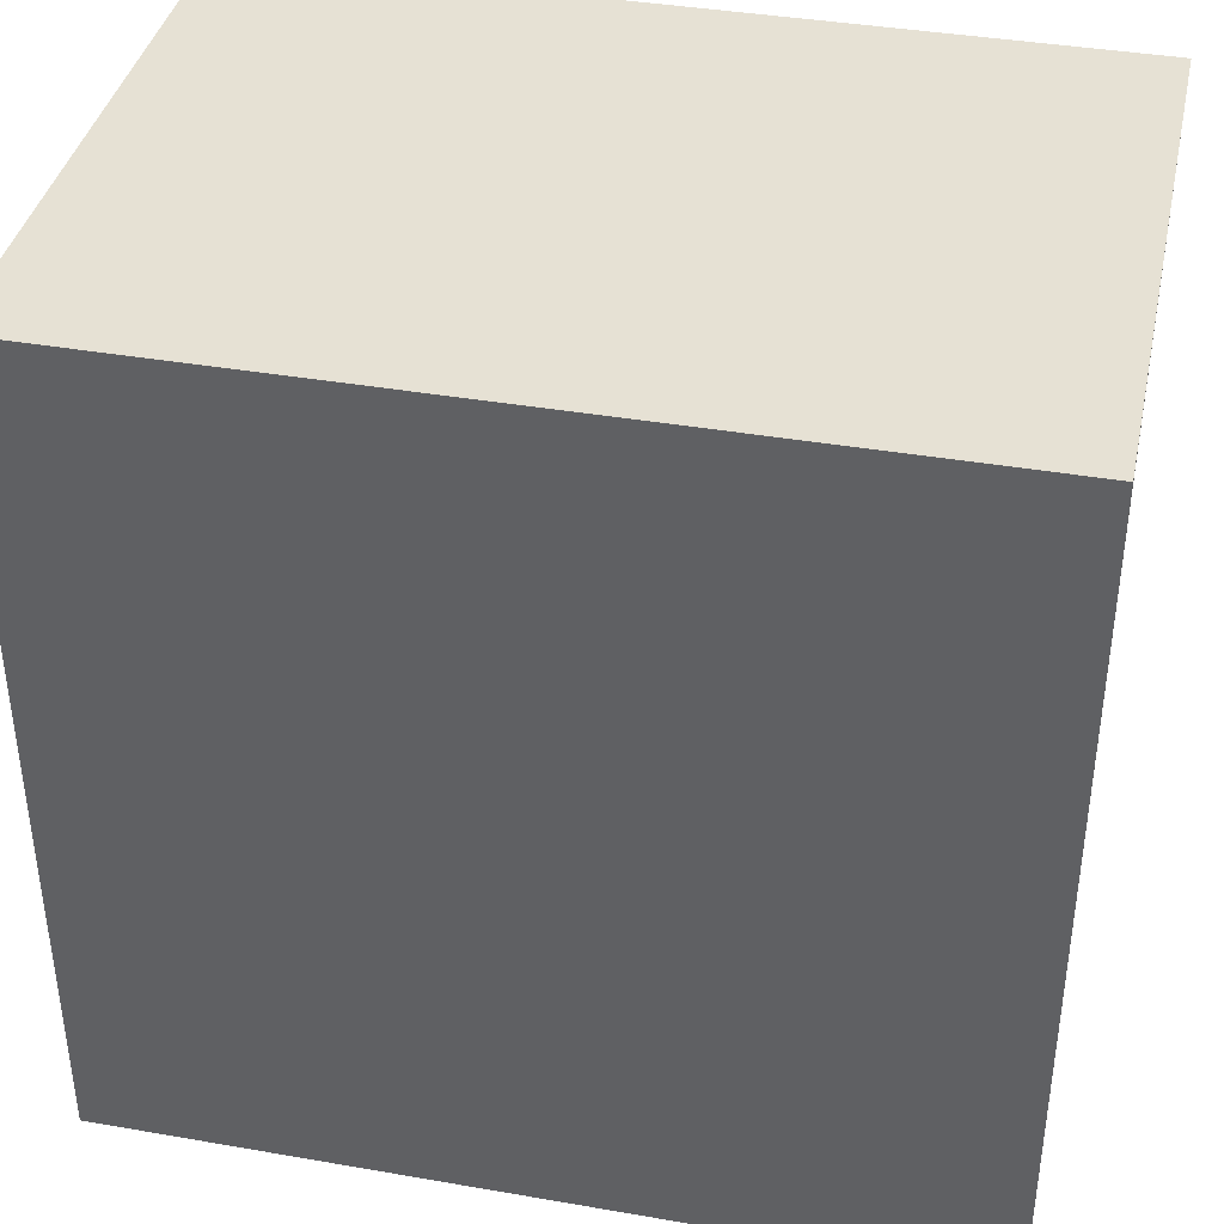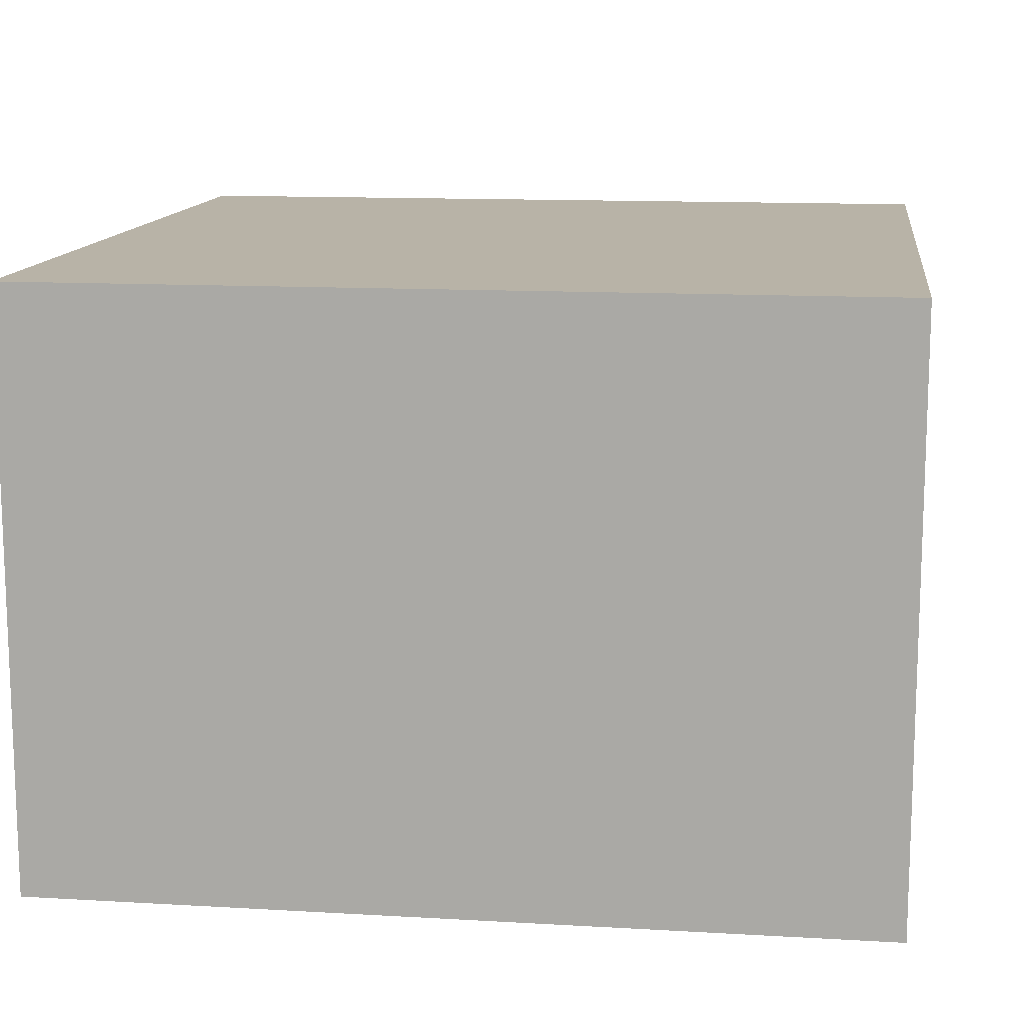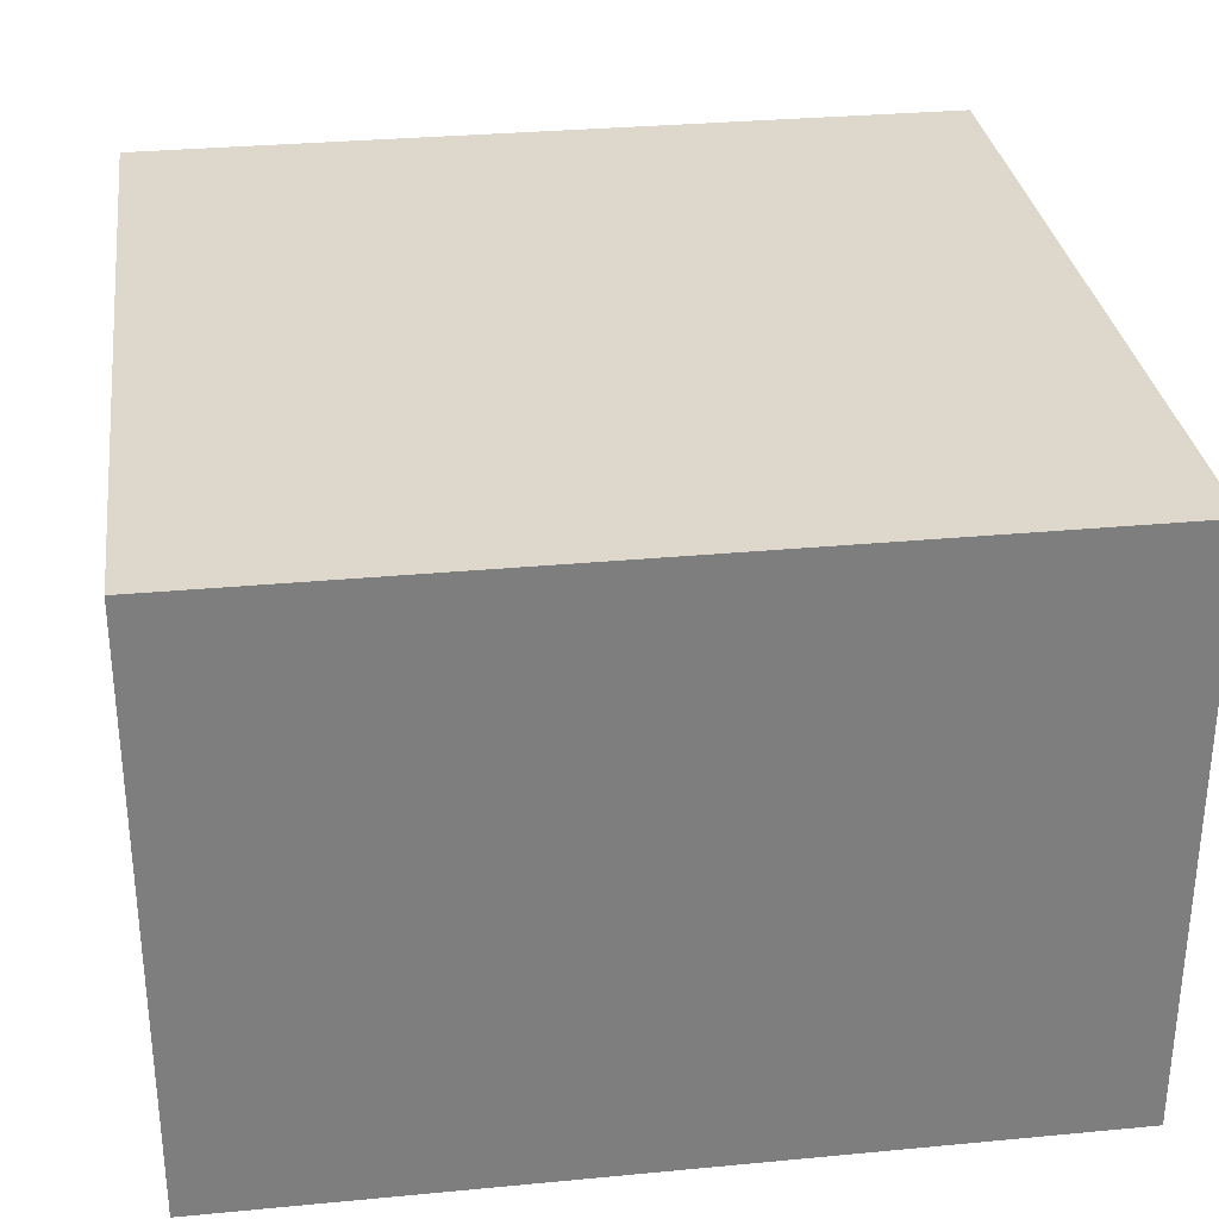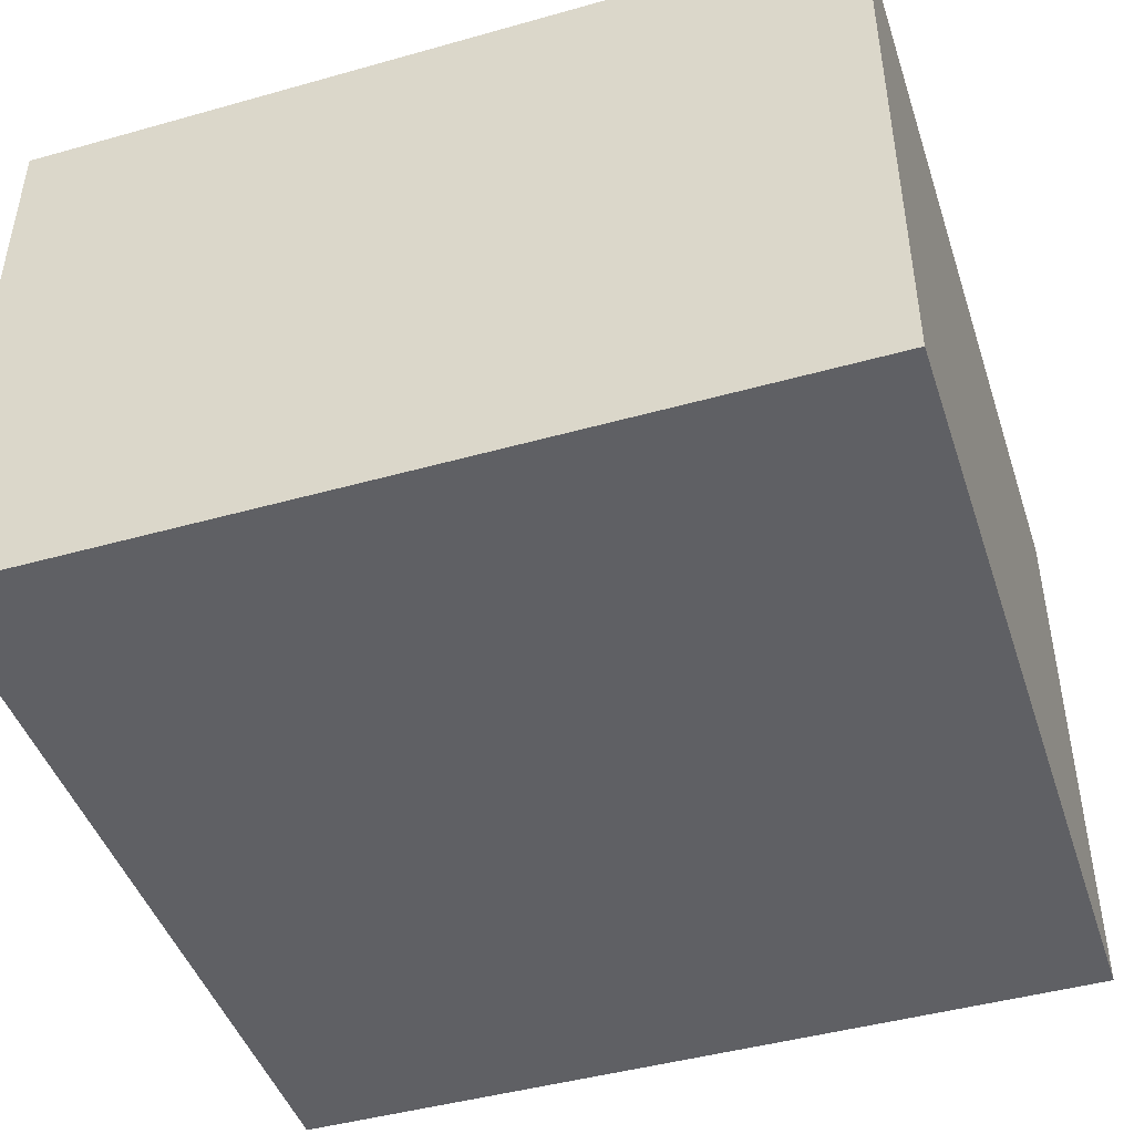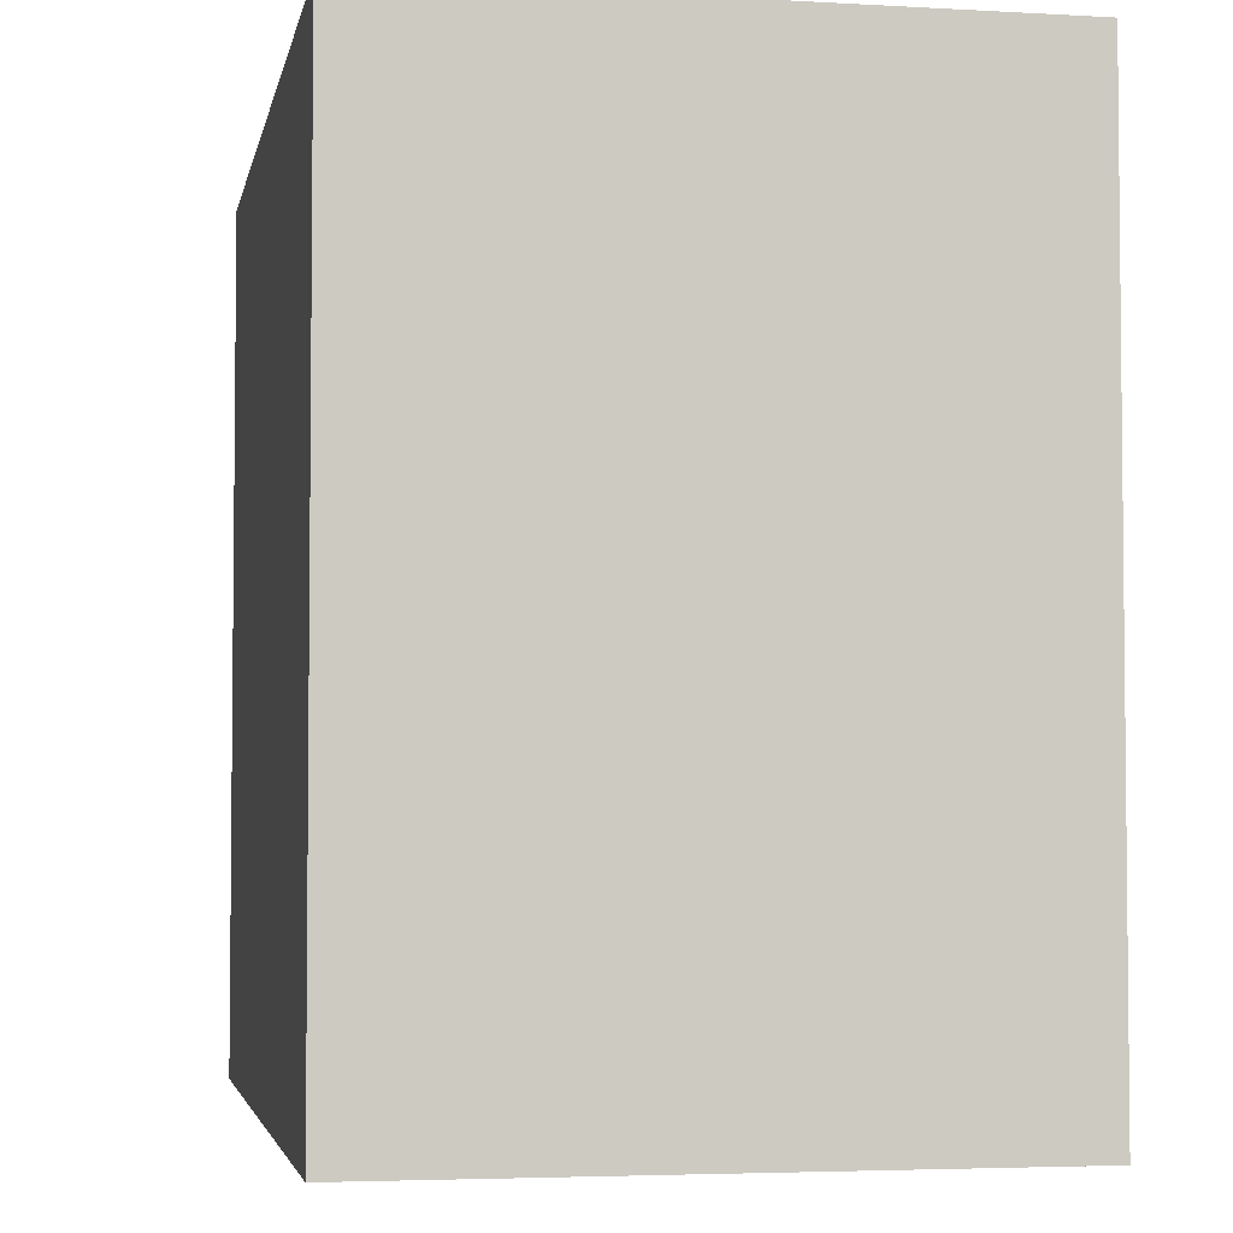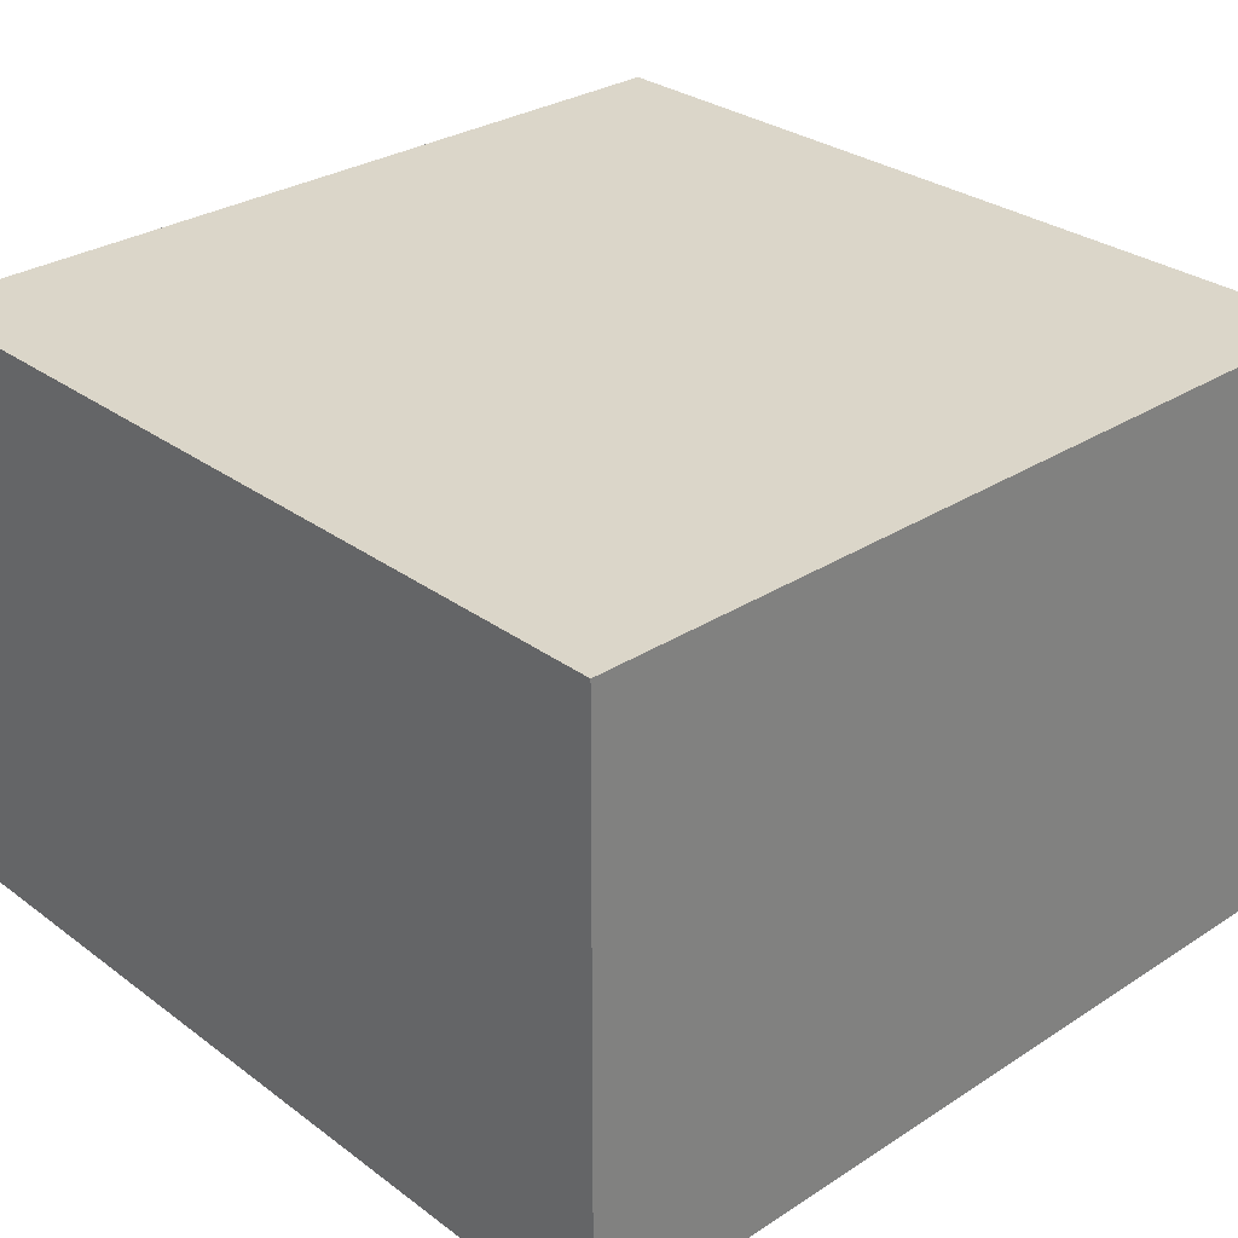
<metadata>
{"format":"obj","ext":"obj","renderer":"f3d","projection":"perspective","resolution":1024,"background":"white","views":[{"elev":39.1,"azim":-167.8,"up":"+Z"},{"elev":12.9,"azim":7.6,"up":"+Y"},{"elev":31.1,"azim":-97.7,"up":"+Y"},{"elev":-45.2,"azim":-162.0,"up":"+Y"},{"elev":-3.8,"azim":-100.8,"up":"+Z"},{"elev":30.0,"azim":-133.1,"up":"+Y"}]}
</metadata>
<code>
o Room
v -1.277 0.7808 1.277
v -1.277 0.8192 1.277
v -1.277 0.7808 -1.277
v -1.277 0.8192 -1.277
v 1.277 0.7808 1.277
v 1.277 0.8192 1.277
v 1.277 0.7808 -1.277
v 1.277 0.8192 -1.277
v -1.136 -0.005625 1.206
v -1.136 0.7827 1.206
v -1.136 -0.005625 1.09
v -1.136 0.7827 1.09
v -1.021 -0.005625 1.206
v -1.021 0.7827 1.206
v -1.021 -0.005625 1.09
v -1.021 0.7827 1.09
v -1.136 -0.005625 -1.065
v -1.136 0.7827 -1.065
v -1.136 -0.005625 -1.181
v -1.136 0.7827 -1.181
v -1.021 -0.005625 -1.065
v -1.021 0.7827 -1.065
v -1.021 -0.005625 -1.181
v -1.021 0.7827 -1.181
v 0.8887 -0.005625 1.206
v 0.8887 0.7827 1.206
v 0.8887 -0.005625 1.09
v 0.8887 0.7827 1.09
v 1.004 -0.004962 1.206
v 1.004 0.7827 1.206
v 1.004 -0.005625 1.09
v 1.004 0.7827 1.09
v 0.8887 -0.004962 -1.065
v 0.8887 0.7827 -1.065
v 0.8887 -0.005625 -1.181
v 0.8887 0.7827 -1.181
v 1.004 -0.005625 -1.065
v 1.004 0.7827 -1.065
v 1.004 -0.005625 -1.181
v 1.004 0.7827 -1.181
v 1.353 0.4733 0.2677
v 1.353 0.5301 0.2677
v 1.353 0.4733 -0.2617
v 1.353 0.5301 -0.2617
v 1.882 0.4733 0.2677
v 1.882 0.5301 0.2677
v 1.882 0.4733 -0.2617
v 1.882 0.5301 -0.2617
v 1.366 0.01913 0.2566
v 1.366 0.4739 0.2566
v 1.366 0.01913 0.1891
v 1.366 0.4739 0.1891
v 1.434 0.01913 0.2566
v 1.434 0.4739 0.2566
v 1.434 0.01913 0.1891
v 1.434 0.4739 0.1891
v -2.677 -0.005527 -2.673
v 2.675 -0.006251 -2.673
v -2.677 3.773 -2.667
v 2.675 3.773 -2.667
v 2.675 3.773 2.674
v -2.677 3.773 2.674
v 2.676 -0.005537 2.676
v -2.677 -0.005527 2.674
v 1.366 0.01913 -0.1875
v 1.366 0.4739 -0.1875
v 1.366 0.01913 -0.255
v 1.366 0.4739 -0.255
v 1.434 0.01913 -0.1875
v 1.434 0.4739 -0.1875
v 1.434 0.01913 -0.255
v 1.434 0.4739 -0.255
v 1.816 0.01353 0.2566
v 1.816 1.123 0.2566
v 1.816 -0.005657 0.1891
v 1.816 1.123 0.1891
v 1.883 -0.005657 0.2566
v 1.883 1.123 0.2566
v 1.883 0.01353 0.1891
v 1.883 1.123 0.1891
v 1.816 -0.005657 -0.1875
v 1.816 1.123 -0.1875
v 1.816 -0.005657 -0.255
v 1.816 1.123 -0.255
v 1.883 -0.005657 -0.1875
v 1.883 1.123 -0.1875
v 1.883 -0.005657 -0.255
v 1.883 1.123 -0.255
v 1.843 1.014 0.236
v 1.843 1.093 0.236
v 1.843 1.014 -0.236
v 1.843 1.093 -0.236
v 1.863 1.014 0.236
v 1.863 1.093 0.236
v 1.863 1.014 -0.236
v 1.863 1.093 -0.236
v 1.843 0.7381 0.236
v 1.843 0.817 0.236
v 1.843 0.7381 -0.236
v 1.843 0.817 -0.236
v 1.863 0.7381 0.236
v 1.863 0.817 0.236
v 1.863 0.7381 -0.236
v 1.863 0.817 -0.236
v 0.3979 0.8927 0.4247
v 0.453 0.8927 0.4395
v 0.3979 0.8188 0.4006
v 0.3979 0.8547 0.4091
v 0.4651 0.8188 0.4186
v 0.4608 0.8547 0.4259
v 0.5143 0.8188 0.4677
v 0.5069 0.8547 0.472
v 0.5323 0.8188 0.5349
v 0.5237 0.8547 0.5349
v 0.5143 0.8188 0.6021
v 0.5069 0.8547 0.5978
v 0.4651 0.8188 0.6513
v 0.4608 0.8547 0.6439
v 0.3979 0.8188 0.6693
v 0.3979 0.8547 0.6608
v 0.3307 0.8188 0.6513
v 0.335 0.8547 0.6439
v 0.2815 0.8188 0.6021
v 0.2889 0.8547 0.5978
v 0.2635 0.8188 0.5349
v 0.2721 0.8547 0.5349
v 0.2815 0.8188 0.4677
v 0.2889 0.8547 0.472
v 0.3307 0.8188 0.4186
v 0.335 0.8547 0.4259
v 0.4933 0.8927 0.4798
v 0.5081 0.8927 0.5349
v 0.4933 0.8927 0.59
v 0.453 0.8927 0.6304
v 0.3979 0.8927 0.6451
v 0.3428 0.8927 0.6304
v 0.3025 0.8927 0.59
v 0.2877 0.8927 0.5349
v 0.3025 0.8927 0.4798
v 0.3428 0.8927 0.4395
v 0.3979 0.9173 0.4505
v 0.3557 0.9173 0.4618
v 0.3248 0.9173 0.4927
v 0.3135 0.9173 0.5349
v 0.3248 0.9173 0.5771
v 0.3557 0.9173 0.608
v 0.3979 0.9173 0.6194
v 0.4401 0.9173 0.608
v 0.471 0.9173 0.5771
v 0.4823 0.9173 0.5349
v 0.471 0.9173 0.4927
v 0.4401 0.9173 0.4618
v 0.3979 0.9353 0.5116
v 0.3862 0.9353 0.5147
v 0.3777 0.9353 0.5233
v 0.3746 0.9353 0.5349
v 0.3777 0.9353 0.5466
v 0.3862 0.9353 0.5551
v 0.3979 0.9353 0.5582
v 0.4096 0.9353 0.5551
v 0.4181 0.9353 0.5466
v 0.4212 0.9353 0.5349
v 0.4181 0.9353 0.5233
v 0.4096 0.9353 0.5147
v 0.3979 0.9515 0.5116
v 0.3862 0.9515 0.5147
v 0.3777 0.9515 0.5233
v 0.3746 0.9515 0.5349
v 0.3777 0.9515 0.5466
v 0.3862 0.9515 0.5551
v 0.3979 0.9515 0.5582
v 0.4096 0.9515 0.5551
v 0.4181 0.9515 0.5466
v 0.4212 0.9515 0.5349
v 0.4181 0.9515 0.5233
v 0.4096 0.9515 0.5147
v 0.3979 0.9594 0.4979
v 0.3794 0.9594 0.5029
v 0.3659 0.9594 0.5164
v 0.3609 0.9594 0.5349
v 0.3659 0.9594 0.5534
v 0.3794 0.9594 0.567
v 0.3979 0.9594 0.5719
v 0.4164 0.9594 0.567
v 0.4299 0.9594 0.5534
v 0.4349 0.9594 0.5349
v 0.4299 0.9594 0.5164
v 0.4164 0.9594 0.5029
v 0.3979 0.9634 0.4979
v 0.3794 0.9634 0.5029
v 0.3659 0.9634 0.5164
v 0.3609 0.9634 0.5349
v 0.3659 0.9634 0.5534
v 0.3794 0.9634 0.567
v 0.3979 0.9634 0.5719
v 0.4164 0.9634 0.567
v 0.4299 0.9634 0.5534
v 0.4349 0.9634 0.5349
v 0.4299 0.9634 0.5164
v 0.4164 0.9634 0.5029
v 0.3979 0.9748 0.5128
v 0.3868 0.9748 0.5157
v 0.3787 0.9748 0.5238
v 0.3757 0.9748 0.5349
v 0.3787 0.9748 0.546
v 0.3868 0.9748 0.5541
v 0.3979 0.9748 0.5571
v 0.409 0.9748 0.5541
v 0.4171 0.9748 0.546
v 0.4201 0.9748 0.5349
v 0.4171 0.9748 0.5238
v 0.409 0.9748 0.5157
v 0.3979 0.9796 0.5128
v 0.3868 0.9796 0.5157
v 0.3787 0.9796 0.5238
v 0.3757 0.9796 0.5349
v 0.3787 0.9796 0.546
v 0.3868 0.9796 0.5541
v 0.3979 0.9796 0.5571
v 0.409 0.9796 0.5541
v 0.4171 0.9796 0.546
v 0.4201 0.9796 0.5349
v 0.4171 0.9796 0.5238
v 0.409 0.9796 0.5157
v 0.3979 0.9939 0.4985
v 0.3797 0.9939 0.5034
v 0.3663 0.9939 0.5167
v 0.3615 0.9939 0.5349
v 0.3663 0.9939 0.5531
v 0.3797 0.9939 0.5665
v 0.3979 0.9939 0.5714
v 0.4161 0.9939 0.5665
v 0.4295 0.9939 0.5531
v 0.4343 0.9939 0.5349
v 0.4295 0.9939 0.5167
v 0.4161 0.9939 0.5034
v 0.3979 1.005 0.5232
v 0.392 1.005 0.5247
v 0.3877 1.005 0.529
v 0.3861 1.005 0.5349
v 0.3877 1.005 0.5408
v 0.392 1.005 0.5451
v 0.3979 1.005 0.5467
v 0.4038 1.005 0.5451
v 0.4081 1.005 0.5408
v 0.4097 1.005 0.5349
v 0.4081 1.005 0.529
v 0.4038 1.005 0.5247
v 0.3979 0.8513 0.4227
v 0.454 0.8513 0.4378
v 0.495 0.8513 0.4788
v 0.5101 0.8513 0.5349
v 0.495 0.8513 0.591
v 0.454 0.8513 0.6321
v 0.3979 0.8513 0.6471
v 0.3418 0.8513 0.6321
v 0.3008 0.8513 0.591
v 0.2857 0.8513 0.5349
v 0.3008 0.8513 0.4788
v 0.3418 0.8513 0.4378
f 1 2 4 3
f 3 4 8 7
f 7 8 6 5
f 5 6 2 1
f 3 7 5 1
f 8 4 2 6
f 9 10 12 11
f 11 12 16 15
f 15 16 14 13
f 13 14 10 9
f 11 15 13 9
f 16 12 10 14
f 17 18 20 19
f 19 20 24 23
f 23 24 22 21
f 21 22 18 17
f 19 23 21 17
f 24 20 18 22
f 25 26 28 27
f 27 28 32 31
f 31 32 30 29
f 29 30 26 25
f 27 31 29 25
f 32 28 26 30
f 33 34 36 35
f 35 36 40 39
f 39 40 38 37
f 37 38 34 33
f 35 39 37 33
f 40 36 34 38
f 41 42 44 43
f 43 44 48 47
f 47 48 46 45
f 45 46 42 41
f 43 47 45 41
f 48 44 42 46
f 49 50 52 51
f 51 52 56 55
f 55 56 54 53
f 53 54 50 49
f 51 55 53 49
f 56 52 50 54
f 65 66 68 67
f 67 68 72 71
f 71 72 70 69
f 69 70 66 65
f 67 71 69 65
f 72 68 66 70
f 73 74 76 75
f 75 76 80 79
f 79 80 78 77
f 77 78 74 73
f 75 79 77 73
f 80 76 74 78
f 81 82 84 83
f 83 84 88 87
f 87 88 86 85
f 85 86 82 81
f 83 87 85 81
f 88 84 82 86
f 89 90 92 91
f 91 92 96 95
f 95 96 94 93
f 93 94 90 89
f 91 95 93 89
f 96 92 90 94
f 97 98 100 99
f 99 100 104 103
f 103 104 102 101
f 101 102 98 97
f 99 103 101 97
f 104 100 98 102
f 64 63 58 57
f 61 60 58 63
f 57 58 60 59
f 64 62 61 63
f 62 64 57 59
f 137 136 146 145
f 128 126 138 139
f 105 140 142 141
f 114 112 131 132
f 133 132 150 149
f 118 116 133 134
f 131 106 152 151
f 122 120 135 136
f 138 137 145 144
f 126 124 137 138
f 136 135 147 146
f 110 108 105 106
f 134 133 149 148
f 130 128 139 140
f 132 131 151 150
f 108 130 140 105
f 140 139 143 142
f 112 110 106 131
f 146 147 159 158
f 116 114 132 133
f 120 118 134 135
f 106 105 141 152
f 135 134 148 147
f 124 122 136 137
f 107 109 111 113 115 117 119 121 123 125 127 129
f 139 138 144 143
f 158 159 171 170
f 143 144 156 155
f 150 151 163 162
f 147 148 160 159
f 144 145 157 156
f 151 152 164 163
f 141 142 154 153
f 148 149 161 160
f 145 146 158 157
f 152 141 153 164
f 142 143 155 154
f 149 150 162 161
f 173 174 186 185
f 155 156 168 167
f 162 163 175 174
f 159 160 172 171
f 156 157 169 168
f 163 164 176 175
f 153 154 166 165
f 160 161 173 172
f 157 158 170 169
f 164 153 165 176
f 154 155 167 166
f 161 162 174 173
f 178 179 191 190
f 170 171 183 182
f 167 168 180 179
f 174 175 187 186
f 171 172 184 183
f 168 169 181 180
f 175 176 188 187
f 165 166 178 177
f 172 173 185 184
f 169 170 182 181
f 176 165 177 188
f 166 167 179 178
f 200 189 201 212
f 185 186 198 197
f 182 183 195 194
f 179 180 192 191
f 186 187 199 198
f 183 184 196 195
f 180 181 193 192
f 187 188 200 199
f 177 178 190 189
f 184 185 197 196
f 181 182 194 193
f 188 177 189 200
f 205 206 218 217
f 190 191 203 202
f 197 198 210 209
f 194 195 207 206
f 191 192 204 203
f 198 199 211 210
f 195 196 208 207
f 192 193 205 204
f 199 200 212 211
f 189 190 202 201
f 196 197 209 208
f 193 194 206 205
f 217 218 230 229
f 212 201 213 224
f 202 203 215 214
f 209 210 222 221
f 206 207 219 218
f 203 204 216 215
f 210 211 223 222
f 207 208 220 219
f 204 205 217 216
f 211 212 224 223
f 201 202 214 213
f 208 209 221 220
f 232 233 245 244
f 224 213 225 236
f 214 215 227 226
f 221 222 234 233
f 218 219 231 230
f 215 216 228 227
f 222 223 235 234
f 219 220 232 231
f 216 217 229 228
f 223 224 236 235
f 213 214 226 225
f 220 221 233 232
f 248 237 238 239 240 241 242 243 244 245 246 247
f 229 230 242 241
f 236 225 237 248
f 226 227 239 238
f 233 234 246 245
f 230 231 243 242
f 227 228 240 239
f 234 235 247 246
f 231 232 244 243
f 228 229 241 240
f 235 236 248 247
f 225 226 238 237
f 249 108 110 250
f 250 110 112 251
f 251 112 114 252
f 252 114 116 253
f 253 116 118 254
f 254 118 120 255
f 255 120 122 256
f 256 122 124 257
f 257 124 126 258
f 258 126 128 259
f 259 128 130 260
f 260 130 108 249
f 129 260 249 107
f 127 259 260 129
f 125 258 259 127
f 123 257 258 125
f 121 256 257 123
f 119 255 256 121
f 117 254 255 119
f 115 253 254 117
f 113 252 253 115
f 111 251 252 113
f 109 250 251 111
f 107 249 250 109
f 61 62 59 60

</code>
